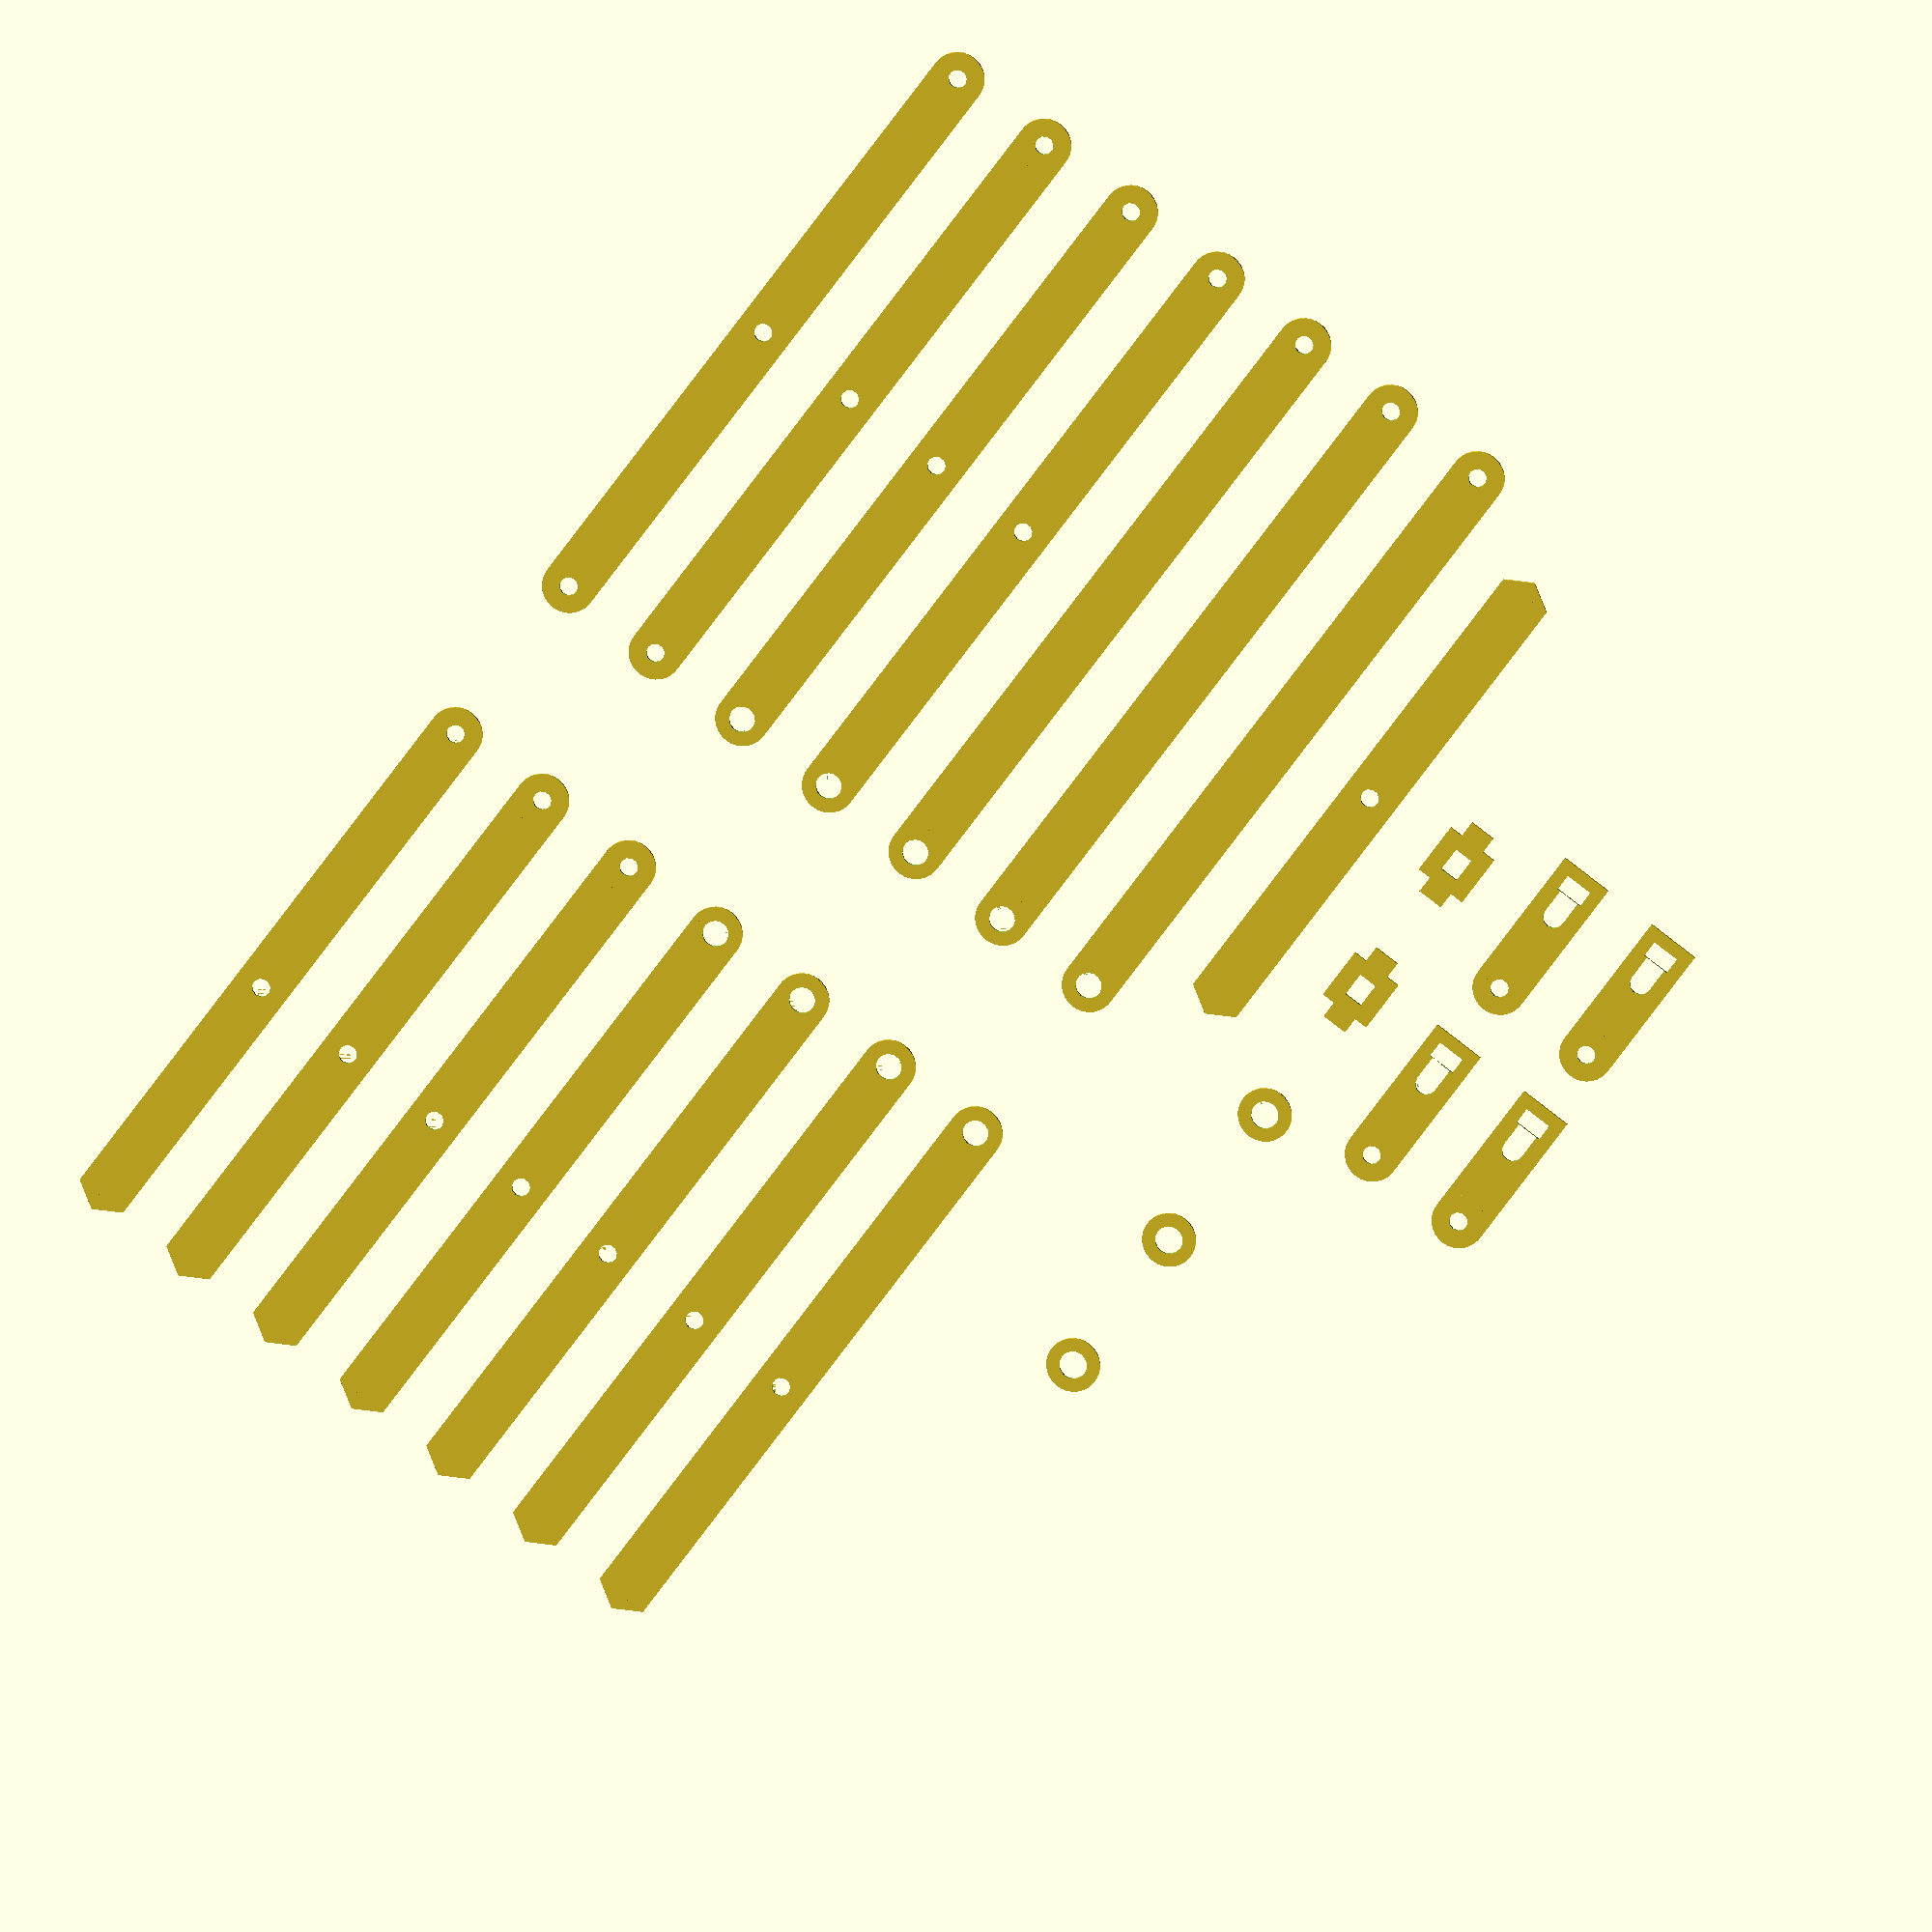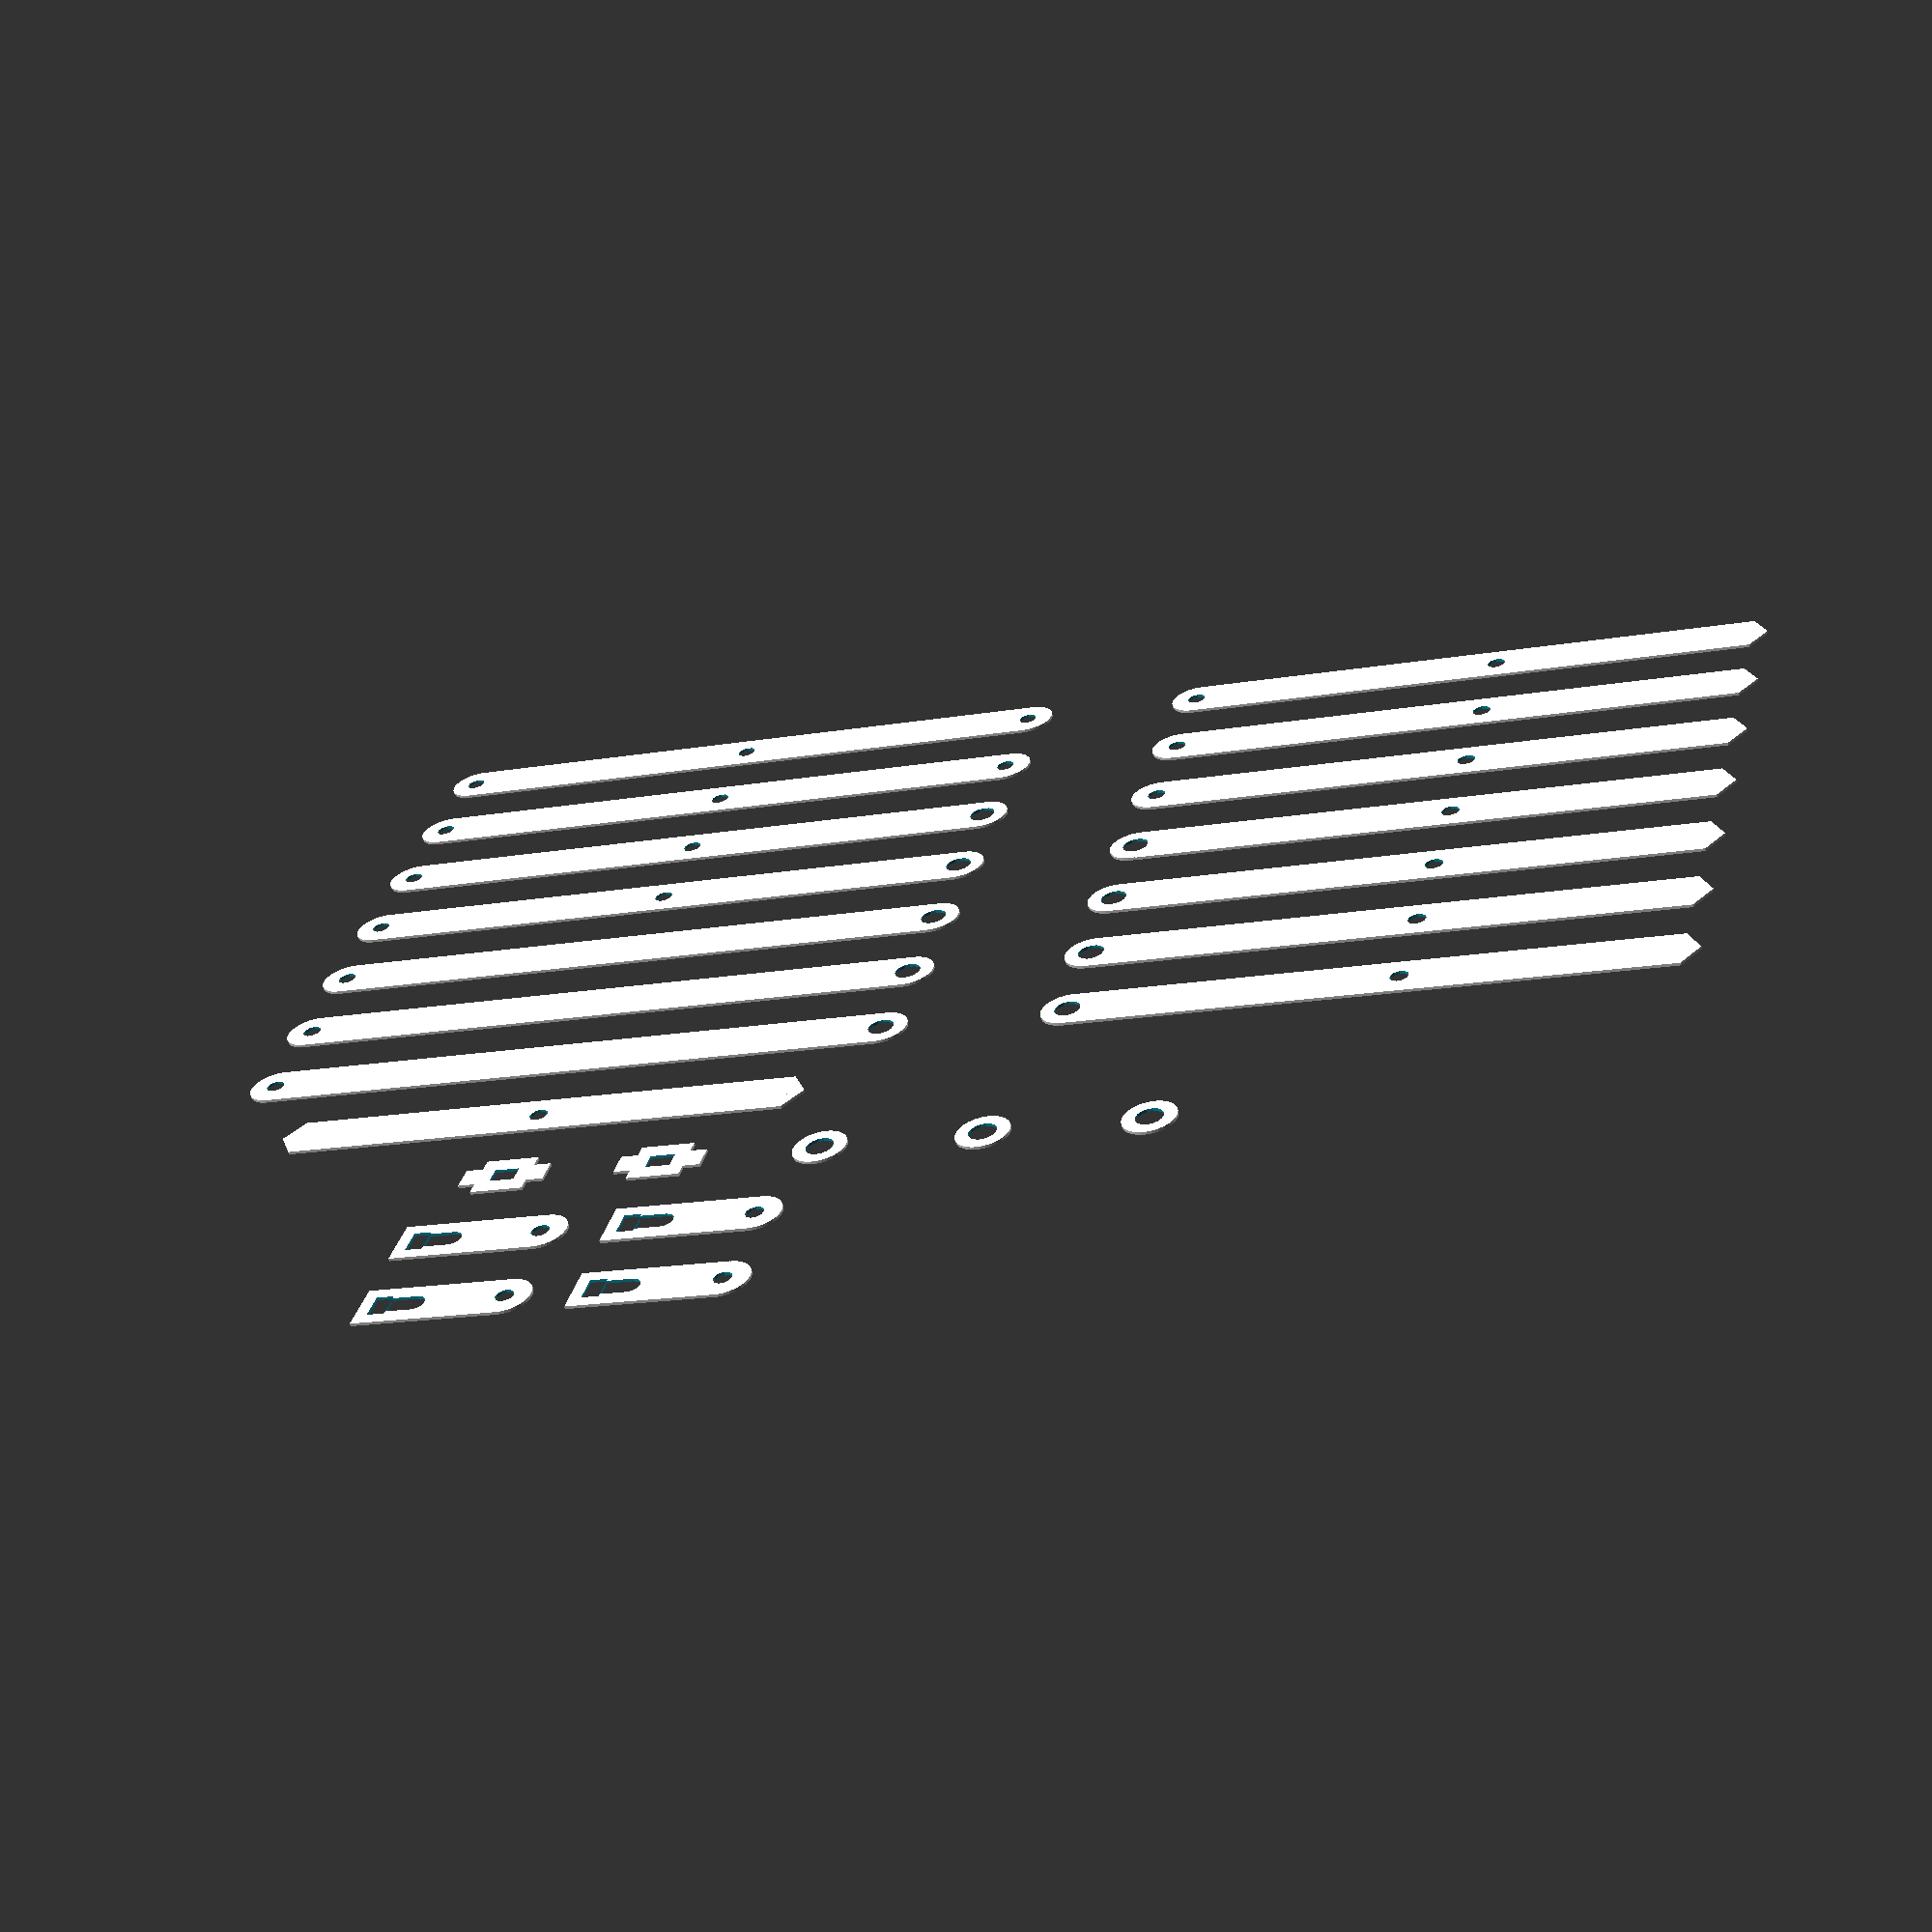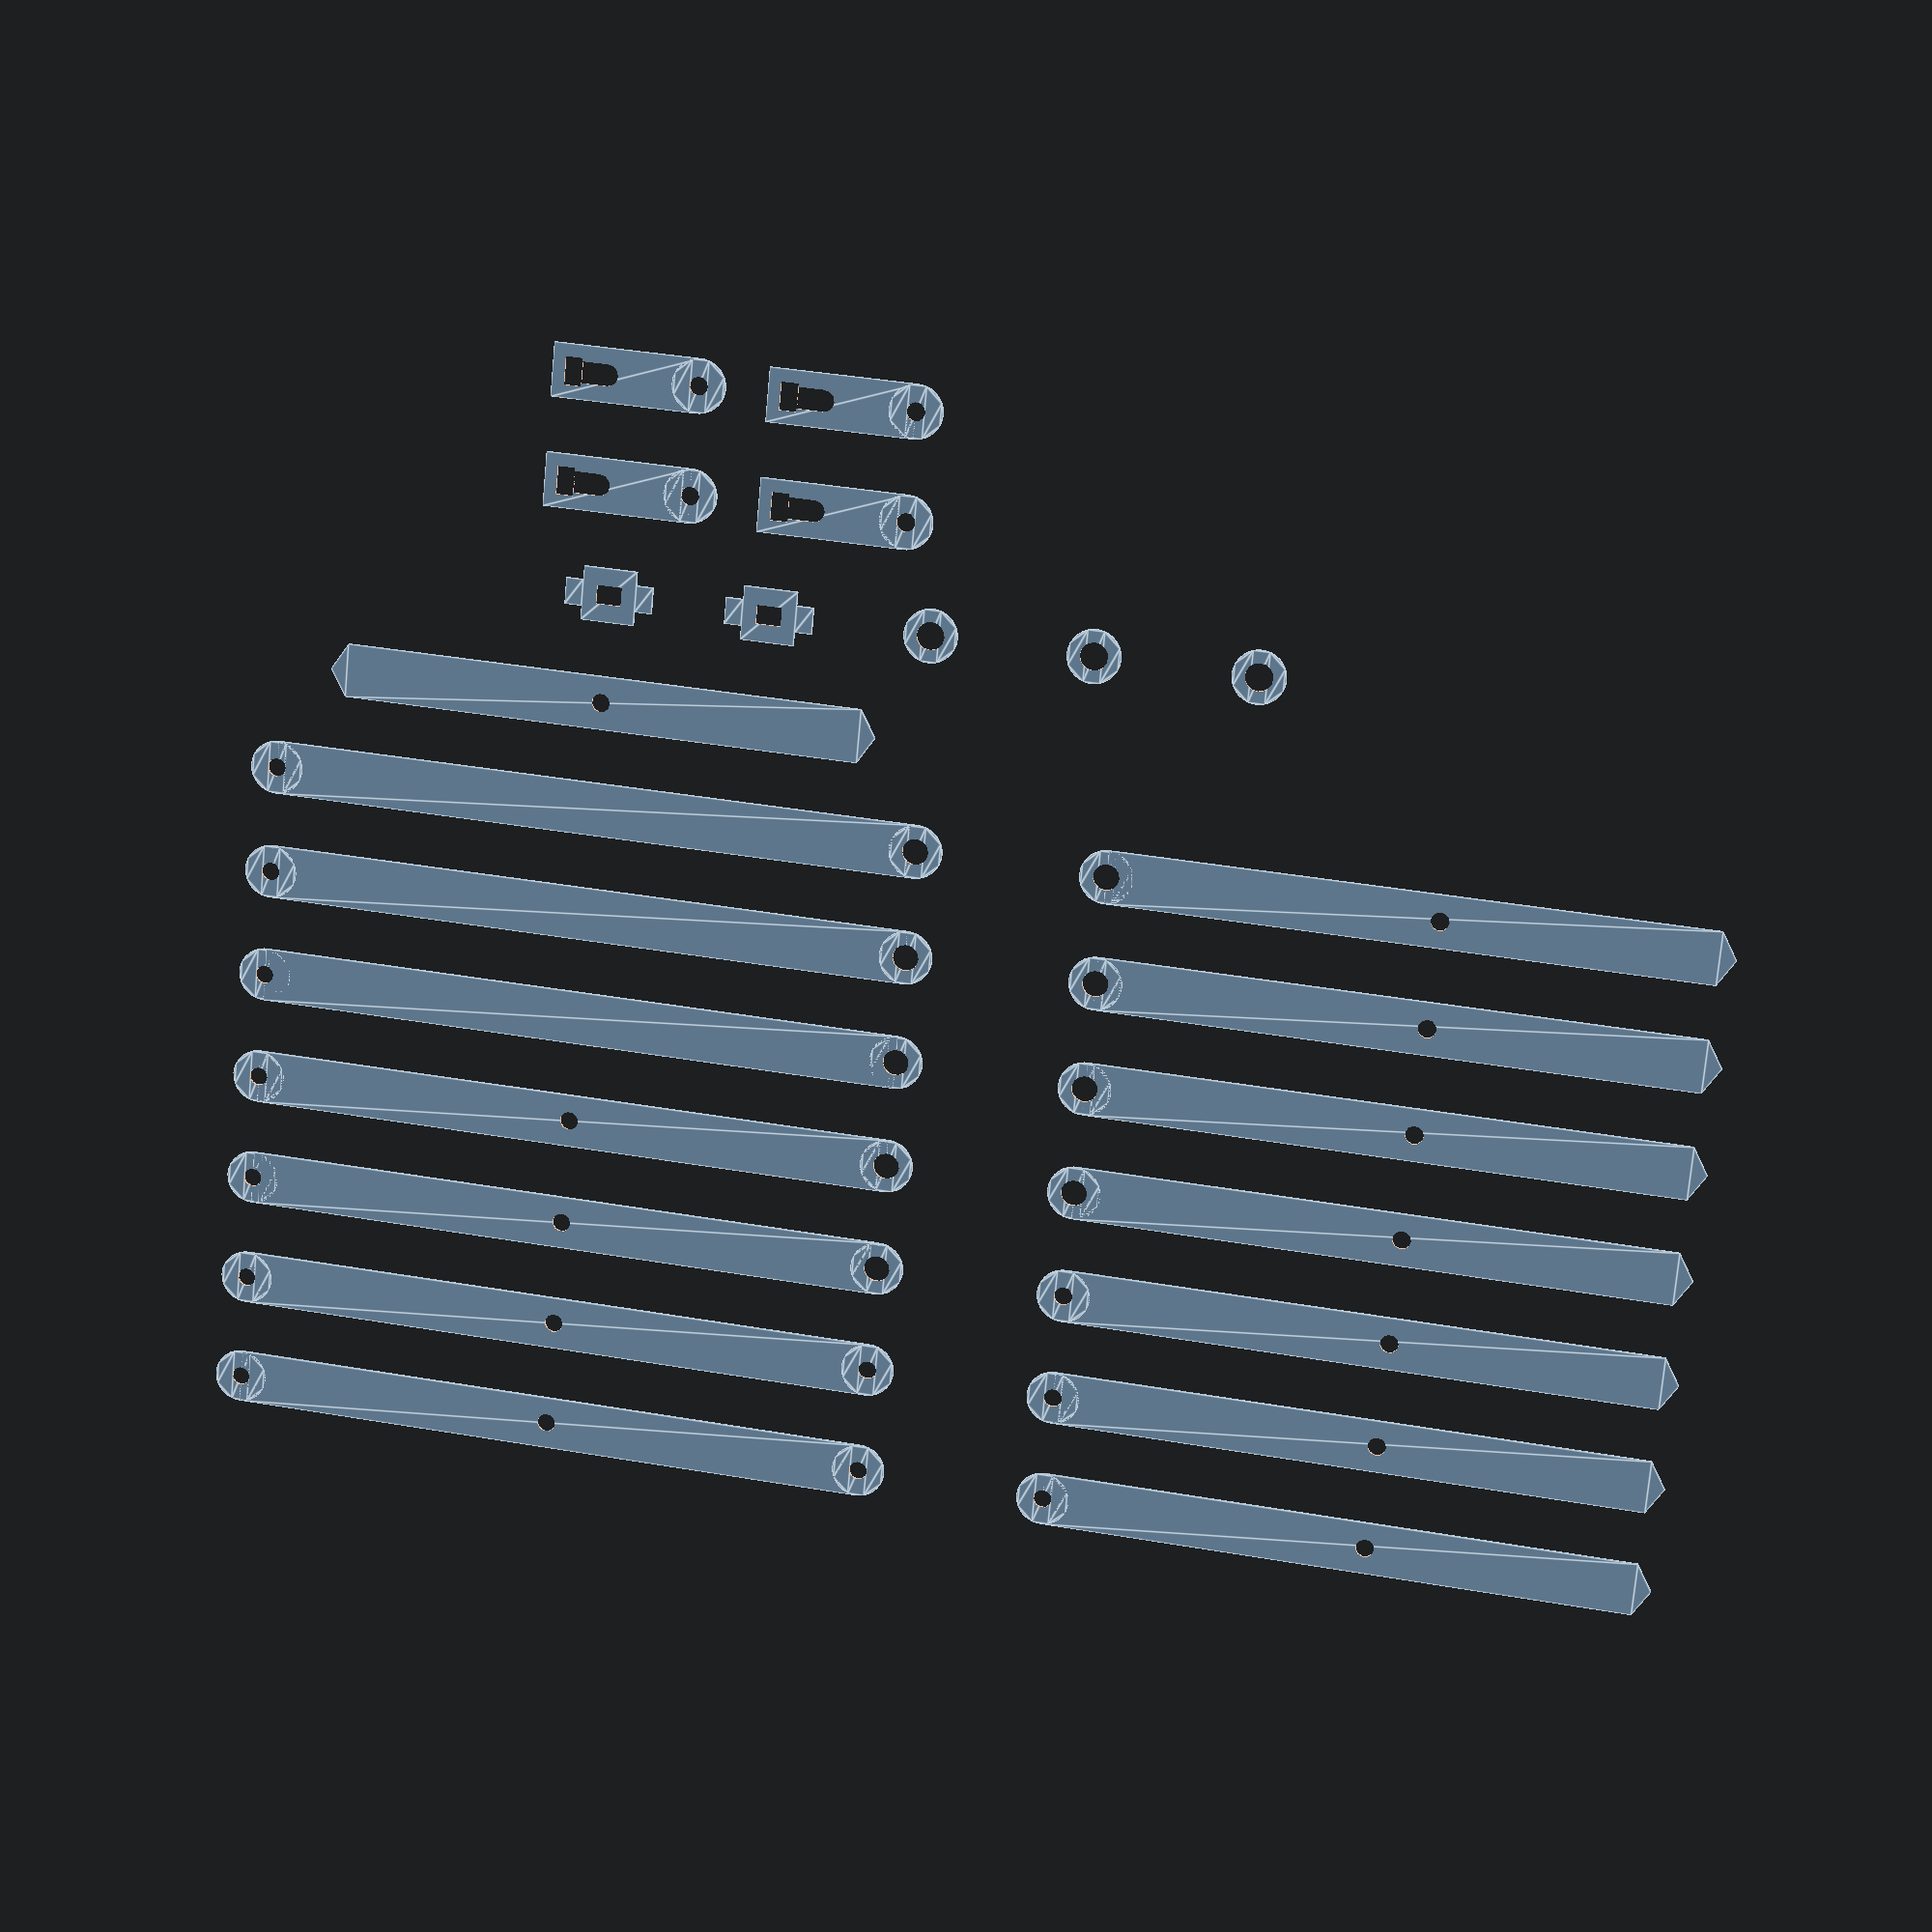
<openscad>
// licensed under CC0
//
// still a work in progress.
// the dimensions need to be confirmed.
// the 'dingy' especially needs to be confirmed.
//

module saw_end_linkage( base_length,
                  width,
                  saw_h,
                  circle_d_mid) {
  difference() {
    union() {
      square([base_length, width], center=true);
      polygon([[-base_length/2.0,width/2],
               [-base_length/2.0 - saw_h, 0],
               [-base_length/2.0,-width/2]]);
      polygon([[ base_length/2.0,width/2],
               [ base_length/2.0 + saw_h, 0],
               [ base_length/2.0,-width/2]]);
    }

    translate([0,0]) circle(d=circle_d_mid);
  }
}
   


// center_hole_p from circle end of base edge
//
module circle_saw_end_linkage( base_length,
                  width,
                  saw_h,
                  center_hole_p, 
                  circle_d_left,
                  circle_d_mid) {
  difference() {
    union() {
      square([base_length, width], center=true);
      translate([-base_length/2,0]) circle(d=width);
      polygon([[base_length/2.0,width/2],
               [base_length/2.0 + saw_h, 0],
               [base_length/2.0,-width/2]]);
    }
    translate([-base_length/2,0]) circle(d=circle_d_left);    
    translate([-(base_length/2.0) + center_hole_p ,0]) circle(d=circle_d_mid);
  }
}
   

module circle_end_linkage( base_length,
                  width,
                  circle_d_left,
                  circle_d_mid,
                  circle_d_right) {

  difference() {
    union() {
      square([base_length, width], center=true);
      translate([-base_length/2,0]) circle(d=width);
      translate([ base_length/2,0]) circle(d=width);
    }
    
    translate([-base_length/2,0]) circle(d=circle_d_left);
    translate([0,0]) circle(d=circle_d_mid);
    translate([ base_length/2,0]) circle(d=circle_d_right);
  }
  
}

module dingy(base_length,
             width,
             circle_d,
             hole_l_a,
             hole_w_a,
             hole_l_b,
             hole_w_b) {
  difference() {
    union() {
      square([base_length,width], center=true);
      translate([base_length/2,0]) circle(d=width);
    }
    translate([base_length/2,0]) circle(d=circle_d);
    translate([-base_length/2.0 + 4.35 + hole_l_a/2, 0])
      square([hole_l_a, hole_w_a], center=true);
    translate([-base_length/2.0 + 4.35 + hole_l_a + hole_l_b/2,0, 0])
      square([hole_l_b, hole_w_b], center=true);
    translate([-base_length/2.0 + 4.35 + hole_l_a + hole_l_b, 0])
      circle(d=hole_w_b);
  }
}

module linkage_cross(base_length,
                     width,
                     tab_length,
                     tab_width,
                     square_hole_length,
                     square_hole_width) {
  difference() {
    union() {
      square([base_length, width], center=true);
      translate([base_length/2 + tab_length/2, 0])
        square([tab_length, tab_width], center=true);
      translate([-(base_length/2 + tab_length/2), 0])
        square([tab_length, tab_width], center=true);
    }
    square([square_hole_length, square_hole_width], center=true);
  }
}


// a2, f2
w=18.75;
l=247-w;
translate([0, 0*w]) circle_end_linkage(l, w, 6.5, 6.5, 9.15);
translate([0, 2*w]) circle_end_linkage(l, w, 6.5, 6.5, 9.15);

// b1, b3
translate([0, 4*w]) circle_end_linkage(l, w, 6.5, 6.5, 6.5);
translate([0, 6*w]) circle_end_linkage(l, w, 6.5, 6.5, 6.5);

// d1, d3, c2
translate([0, -2*w]) circle_end_linkage(l, w, 6.5, 0, 9.15);
translate([0, -4*w]) circle_end_linkage(l, w, 6.5, 0, 9.15);
translate([0, -6*w]) circle_end_linkage(l, w, 6.5, 0, 9.15);

// a1, a3, f1, f3
saw_h = 5.75;
ll=223 - saw_h - (w/2);
center_hole_p = l/2;
translate([l + 3*w, 0*w]) circle_saw_end_linkage(ll, w, saw_h, center_hole_p,9.15, 6.5);
translate([l+3*w, -2*w]) circle_saw_end_linkage(ll, w, saw_h, center_hole_p, 9.15, 6.5);
translate([l+3*w, -4*w]) circle_saw_end_linkage(ll, w, saw_h, center_hole_p, 9.15, 6.5);
translate([l+3*w, -6*w]) circle_saw_end_linkage(ll, w, saw_h, center_hole_p, 9.15, 6.5);

// e1, e2, e3
translate([l+3*w, 2*w]) circle_saw_end_linkage(ll, w, saw_h, center_hole_p, 6.5, 6.5);
translate([l+3*w, 4*w]) circle_saw_end_linkage(ll, w, saw_h, center_hole_p, 6.5, 6.5);
translate([l+3*w, 6*w]) circle_saw_end_linkage(ll, w, saw_h, center_hole_p, 6.5, 6.5);

// b2
lll=182;
translate([0, -8*w]) saw_end_linkage(lll, w, saw_h, 6.5);

// g2, g2
cross_tab_width = 9.2;
translate([0, -10*w])
  linkage_cross(18.75, w, 6, cross_tab_width, 8.75, 6.5);
translate([3*w, -10*w])
  linkage_cross(18.75, w, 6, cross_tab_width, 8.75, 6.5);
  
// c1 c3, d2

translate([6*w,-10*w])
  difference() { circle(d=18.75); circle(d=9.7); }
  
translate([9*w,-10*w])
  difference() { circle(d=18.75); circle(d=9.7); }
translate([12*w,-10*w])
  difference() { circle(d=18.75); circle(d=9.7); }

// g1, g1, g3, g3
dingy_l = 60.5 - w/2;
fudge = 0.5;
translate([0, -12*w])
  dingy(dingy_l, w, 6.5, 6, cross_tab_width + fudge,, 9, 7.45);
translate([4*w, -12*w])
  dingy(dingy_l, w, 6.5, 6, cross_tab_width + fudge, 9, 7.45);
translate([0, -14*w])
  dingy(dingy_l, w, 6.5, 6, cross_tab_width + fudge, 9, 7.45);
translate([4*w, -14*w])
  dingy(dingy_l, w, 6.5, 6, cross_tab_width + fudge, 9, 7.45);

</openscad>
<views>
elev=167.3 azim=233.6 roll=350.2 proj=o view=solid
elev=242.1 azim=193.8 roll=166.0 proj=p view=solid
elev=166.8 azim=354.6 roll=349.4 proj=p view=edges
</views>
